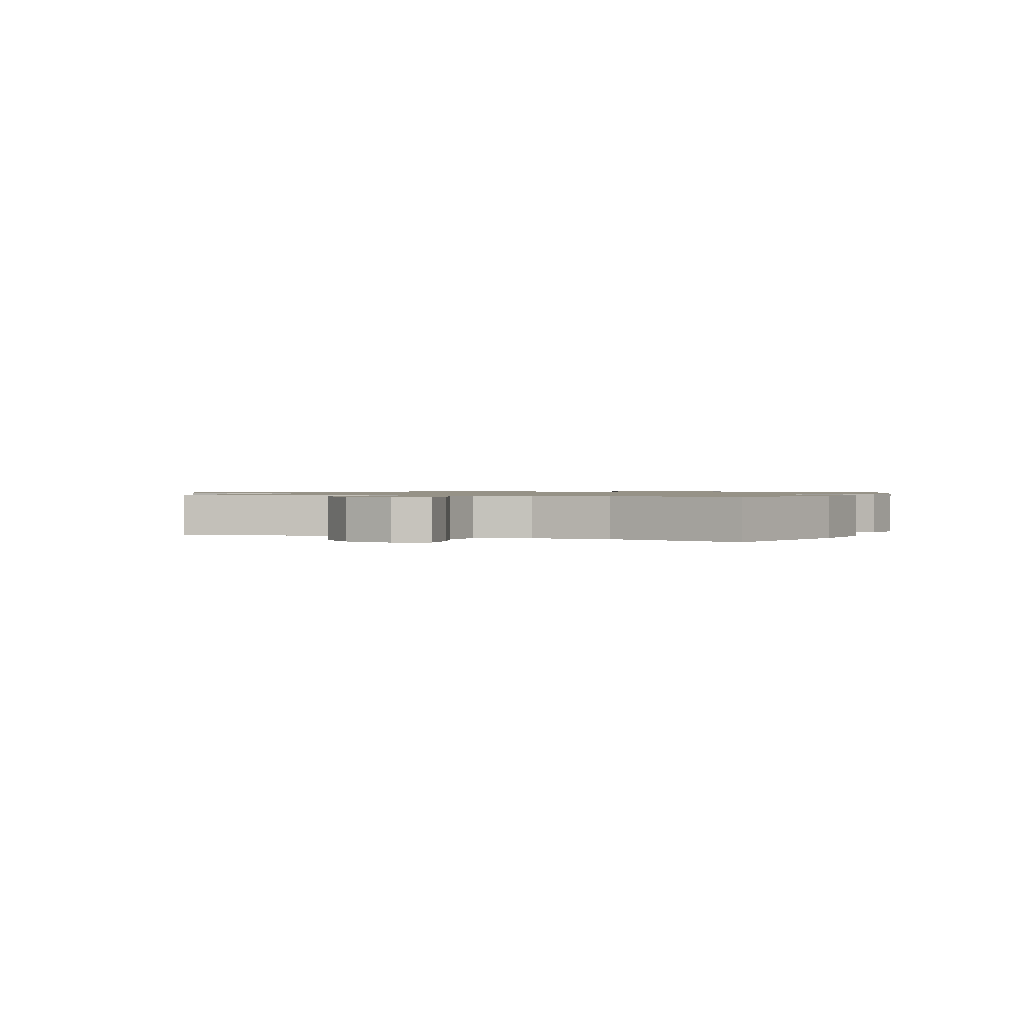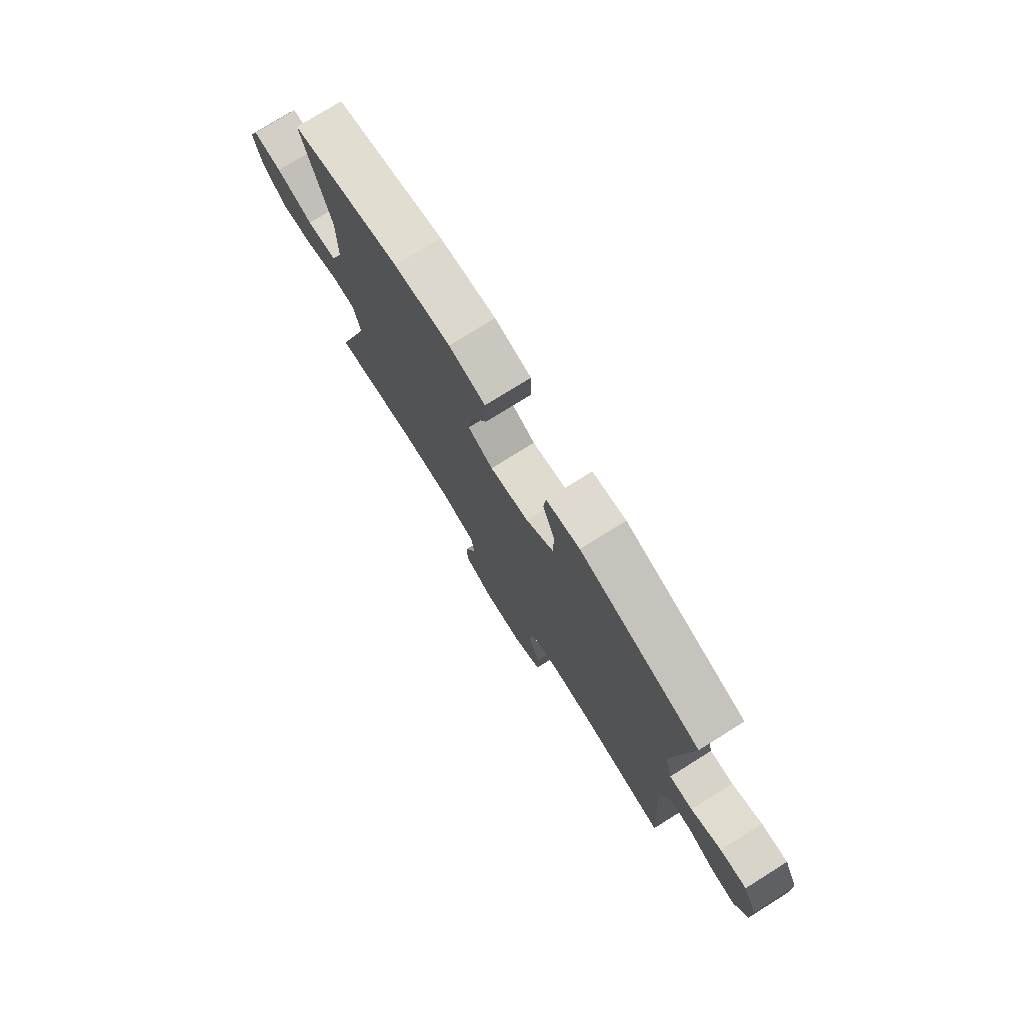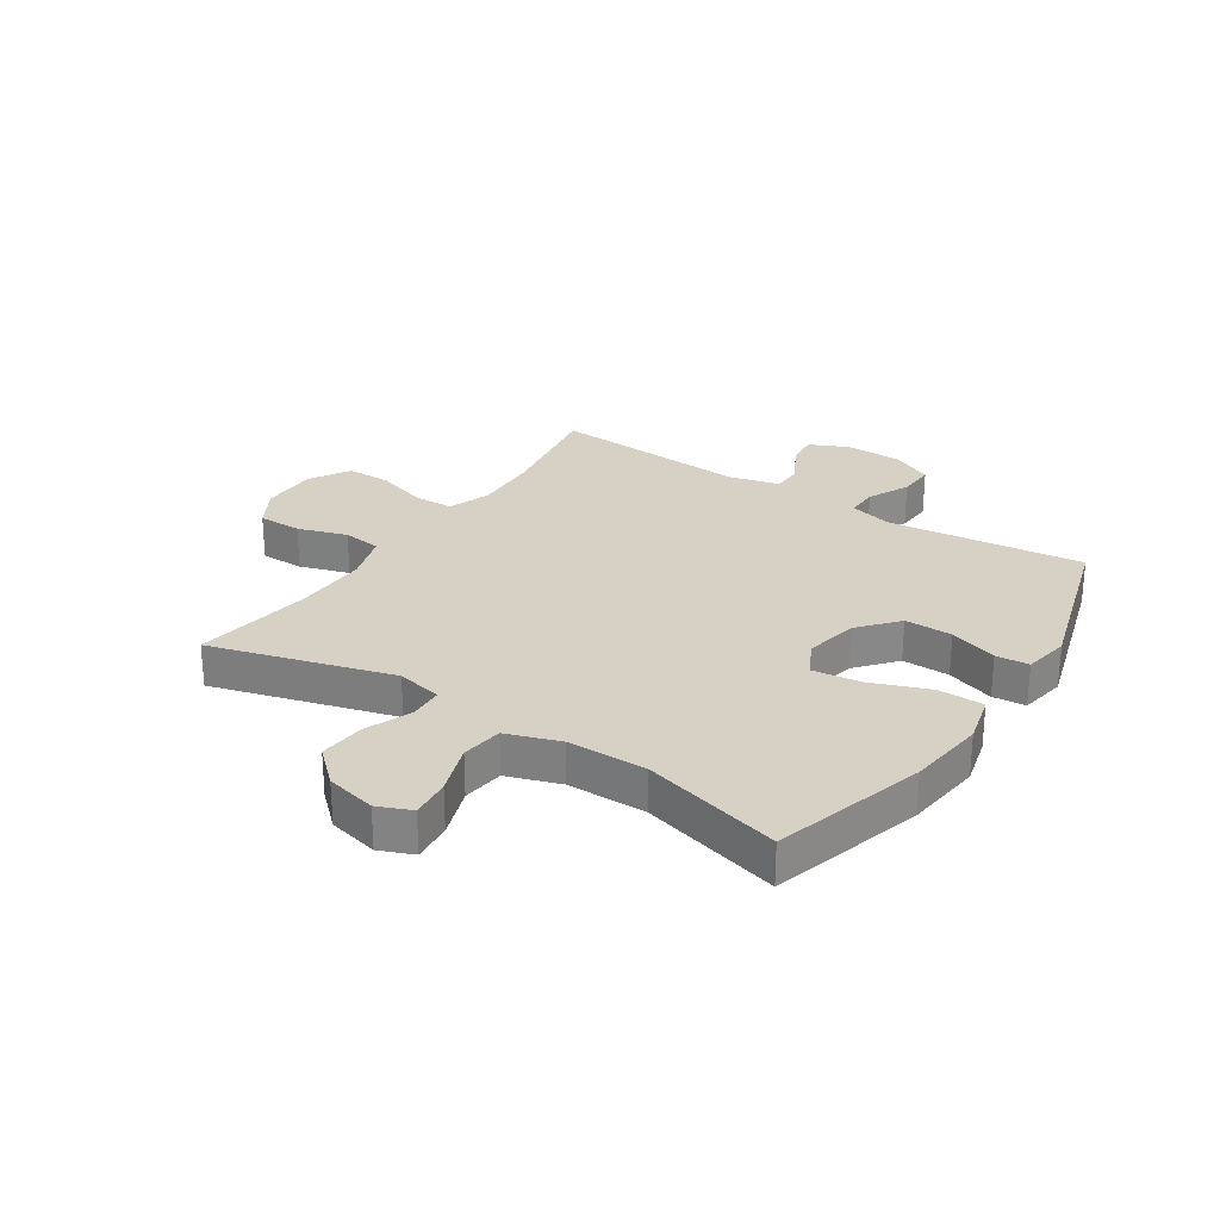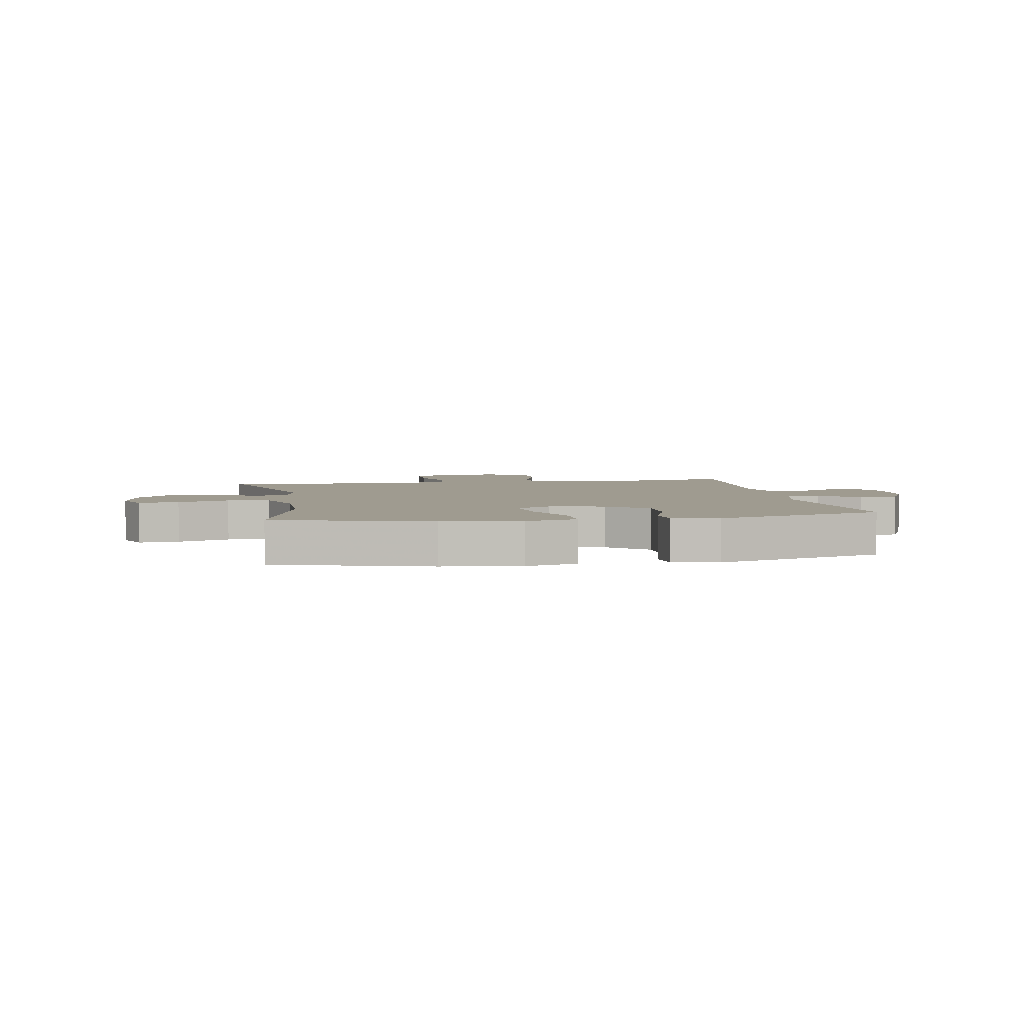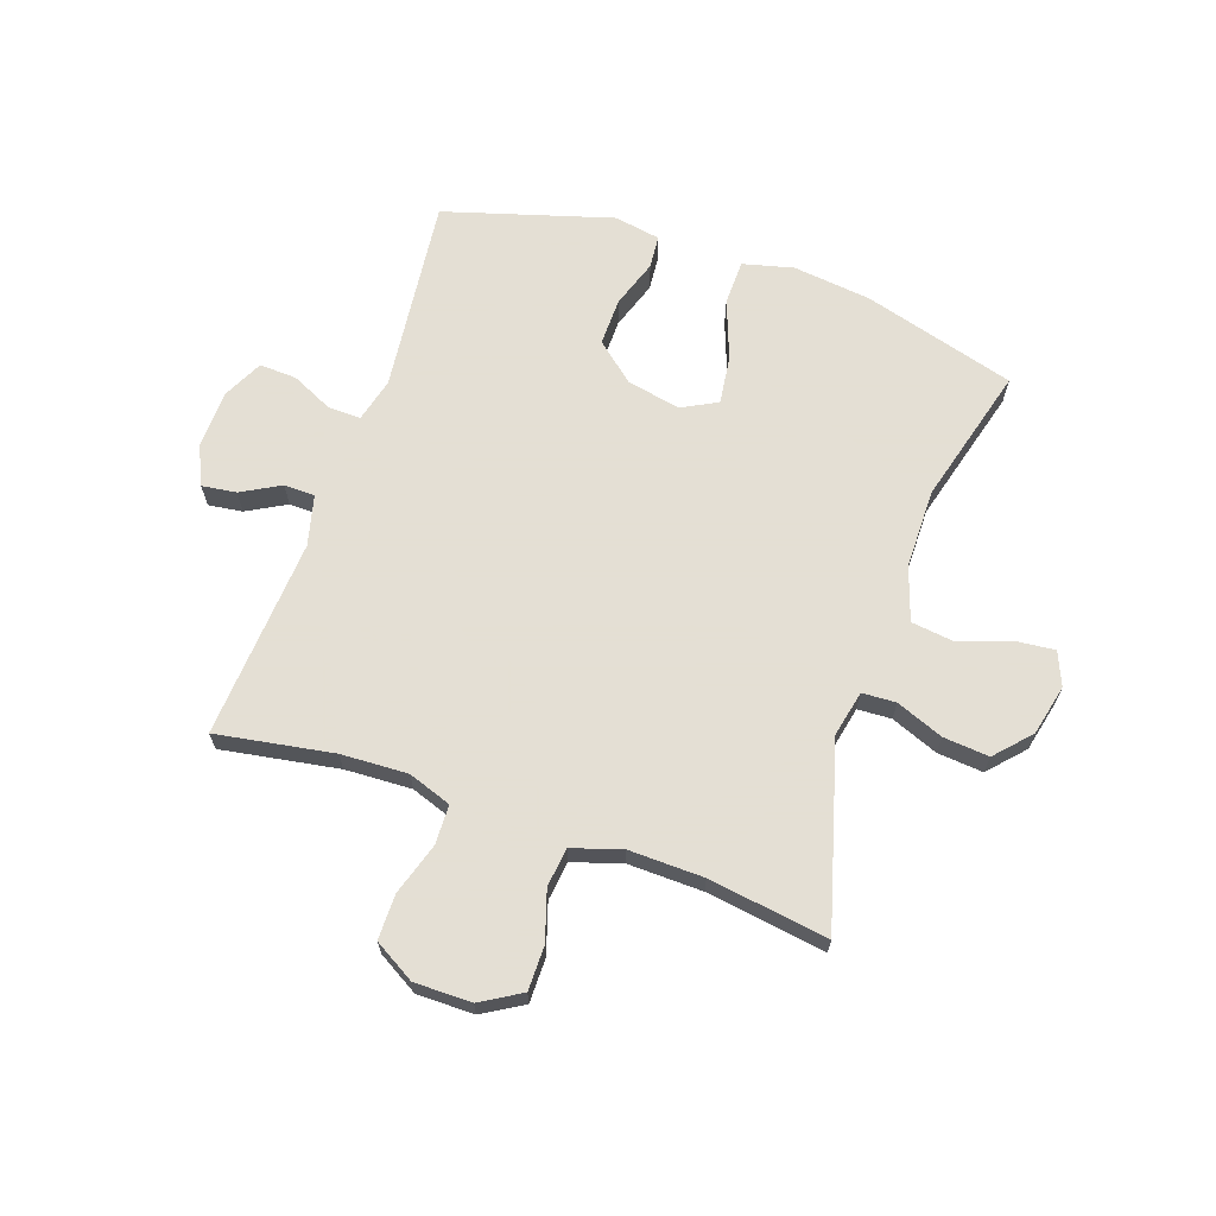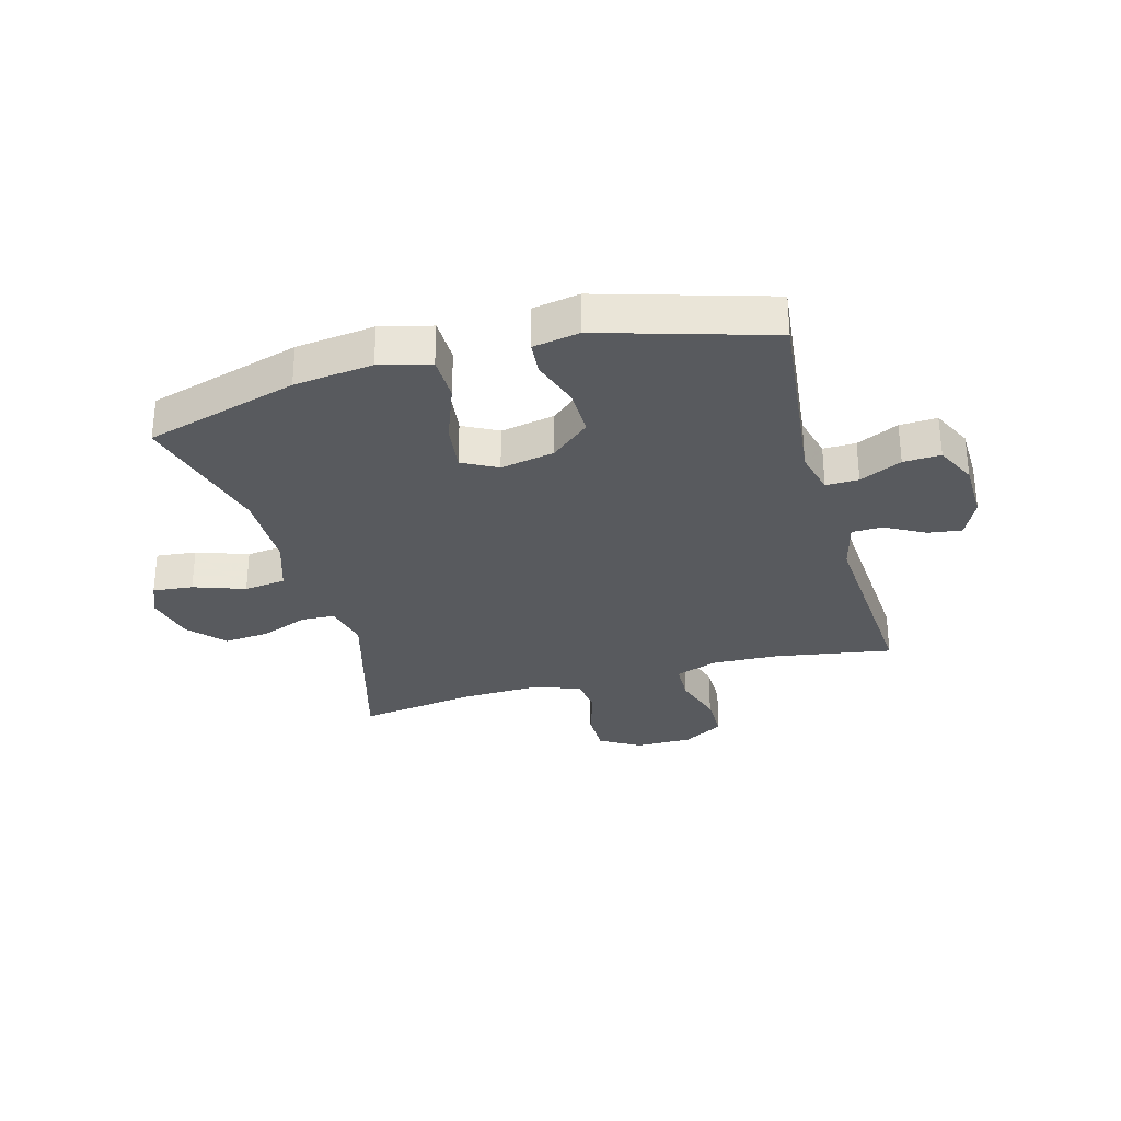
<metadata>
{"format":"obj","ext":"obj","renderer":"f3d","projection":"perspective","resolution":1024,"background":"white","views":[{"elev":1.0,"azim":-67.9,"up":"+Y"},{"elev":77.0,"azim":58.0,"up":"+Z"},{"elev":27.0,"azim":-56.6,"up":"+Y"},{"elev":4.1,"azim":-9.9,"up":"+Y"},{"elev":66.3,"azim":-160.9,"up":"+Y"},{"elev":-30.5,"azim":15.5,"up":"+Y"}]}
</metadata>
<code>
v 0.5 0.07 0.5
v 0.462 0.07 0.163
v 0.481 0.07 0.087
v 0.537 0.07 0.088
v 0.609 0.07 0.122
v 0.673 0.07 0.125
v 0.707 0.07 0.055
v 0.709 0.07 -0.045
v 0.678 0.07 -0.112
v 0.619 0.07 -0.104
v 0.552 0.07 -0.067
v 0.499 0.07 -0.068
v 0.477 0.07 -0.155
v 0.5 0.07 -0.5
v 0.299 0.07 -0.466
v 0.184 0.07 -0.461
v 0.11 0.07 -0.487
v 0.108 0.07 -0.555
v 0.136 0.07 -0.644
v 0.136 0.07 -0.722
v 0.066 0.07 -0.763
v -0.032 0.07 -0.763
v -0.101 0.07 -0.722
v -0.101 0.07 -0.646
v -0.074 0.07 -0.561
v -0.082 0.07 -0.494
v -0.167 0.07 -0.467
v -0.295 0.07 -0.47
v -0.5 0.07 -0.5
v -0.411 0.07 -0.187
v -0.428 0.07 -0.108
v -0.486 0.07 -0.105
v -0.567 0.07 -0.137
v -0.646 0.07 -0.144
v -0.701 0.07 -0.084
v -0.721 0.07 0.003
v -0.697 0.07 0.061
v -0.628 0.07 0.054
v -0.54 0.07 0.023
v -0.468 0.07 0.032
v -0.437 0.07 0.124
v -0.436 0.07 0.261
v -0.5 0.07 0.5
v -0.238 0.07 0.575
v -0.103 0.07 0.591
v -0.016 0.07 0.569
v -0.015 0.07 0.491
v -0.053 0.07 0.39
v -0.064 0.07 0.307
v -0.004 0.07 0.275
v 0.089 0.07 0.293
v 0.156 0.07 0.35
v 0.155 0.07 0.432
v 0.127 0.07 0.515
v 0.132 0.07 0.572
v 0.212 0.07 0.586
v 0.5 0 0.5
v 0.462 0 0.163
v 0.481 0 0.087
v 0.537 0 0.088
v 0.609 0 0.122
v 0.673 0 0.125
v 0.707 0 0.055
v 0.709 0 -0.045
v 0.678 0 -0.112
v 0.619 0 -0.104
v 0.552 0 -0.067
v 0.499 0 -0.068
v 0.477 0 -0.155
v 0.5 0 -0.5
v 0.299 0 -0.466
v 0.184 0 -0.461
v 0.11 0 -0.487
v 0.108 0 -0.555
v 0.136 0 -0.644
v 0.136 0 -0.722
v 0.066 0 -0.763
v -0.032 0 -0.763
v -0.101 0 -0.722
v -0.101 0 -0.646
v -0.074 0 -0.561
v -0.082 0 -0.494
v -0.167 0 -0.467
v -0.295 0 -0.47
v -0.5 0 -0.5
v -0.411 0 -0.187
v -0.428 0 -0.108
v -0.486 0 -0.105
v -0.567 0 -0.137
v -0.646 0 -0.144
v -0.701 0 -0.084
v -0.721 0 0.003
v -0.697 0 0.061
v -0.628 0 0.054
v -0.54 0 0.023
v -0.468 0 0.032
v -0.437 0 0.124
v -0.436 0 0.261
v -0.5 0 0.5
v -0.238 0 0.575
v -0.103 0 0.591
v -0.016 0 0.569
v -0.015 0 0.491
v -0.053 0 0.39
v -0.064 0 0.307
v -0.004 0 0.275
v 0.089 0 0.293
v 0.156 0 0.35
v 0.155 0 0.432
v 0.127 0 0.515
v 0.132 0 0.572
v 0.212 0 0.586
f 56 1 2
f 55 56 2
f 54 55 2
f 53 54 2
f 52 53 2 3
f 51 52 3
f 50 51 3
f 46 47 48
f 45 46 48
f 44 45 48
f 43 44 48
f 42 43 48
f 41 42 48 49
f 40 41 49 50
f 37 38 39
f 36 37 39
f 35 36 39
f 34 35 39
f 33 34 39
f 32 33 39
f 31 32 39 40
f 28 29 30
f 27 28 30 31
f 40 50 3
f 31 40 3
f 27 31 3
f 26 27 3
f 23 24 25
f 22 23 25
f 21 22 25
f 20 21 25
f 19 20 25
f 18 19 25
f 13 14 15
f 12 13 15 16
f 9 10 11
f 8 9 11
f 7 8 11
f 6 7 11
f 5 6 11
f 4 5 11
f 4 11 12
f 12 16 17
f 4 12 17
f 3 4 17
f 17 18 25 26
f 3 17 26
f 58 57 112
f 58 112 111
f 58 111 110
f 58 110 109
f 59 58 109 108
f 59 108 107
f 59 107 106
f 104 103 102
f 104 102 101
f 104 101 100
f 104 100 99
f 104 99 98
f 105 104 98 97
f 106 105 97 96
f 95 94 93
f 95 93 92
f 95 92 91
f 95 91 90
f 95 90 89
f 95 89 88
f 96 95 88 87
f 86 85 84
f 87 86 84 83
f 59 106 96
f 59 96 87
f 59 87 83
f 59 83 82
f 81 80 79
f 81 79 78
f 81 78 77
f 81 77 76
f 81 76 75
f 81 75 74
f 71 70 69
f 72 71 69 68
f 67 66 65
f 67 65 64
f 67 64 63
f 67 63 62
f 67 62 61
f 67 61 60
f 68 67 60
f 73 72 68
f 73 68 60
f 73 60 59
f 82 81 74 73
f 82 73 59
f 1 57 58 2
f 2 58 59 3
f 3 59 60 4
f 4 60 61 5
f 5 61 62 6
f 6 62 63 7
f 7 63 64 8
f 8 64 65 9
f 9 65 66 10
f 10 66 67 11
f 11 67 68 12
f 12 68 69 13
f 13 69 70 14
f 14 70 71 15
f 15 71 72 16
f 16 72 73 17
f 17 73 74 18
f 18 74 75 19
f 19 75 76 20
f 20 76 77 21
f 21 77 78 22
f 22 78 79 23
f 23 79 80 24
f 24 80 81 25
f 25 81 82 26
f 26 82 83 27
f 27 83 84 28
f 28 84 85 29
f 29 85 86 30
f 30 86 87 31
f 31 87 88 32
f 32 88 89 33
f 33 89 90 34
f 34 90 91 35
f 35 91 92 36
f 36 92 93 37
f 37 93 94 38
f 38 94 95 39
f 39 95 96 40
f 40 96 97 41
f 41 97 98 42
f 42 98 99 43
f 43 99 100 44
f 44 100 101 45
f 45 101 102 46
f 46 102 103 47
f 47 103 104 48
f 48 104 105 49
f 49 105 106 50
f 50 106 107 51
f 51 107 108 52
f 52 108 109 53
f 53 109 110 54
f 54 110 111 55
f 55 111 112 56
f 56 112 57 1

</code>
